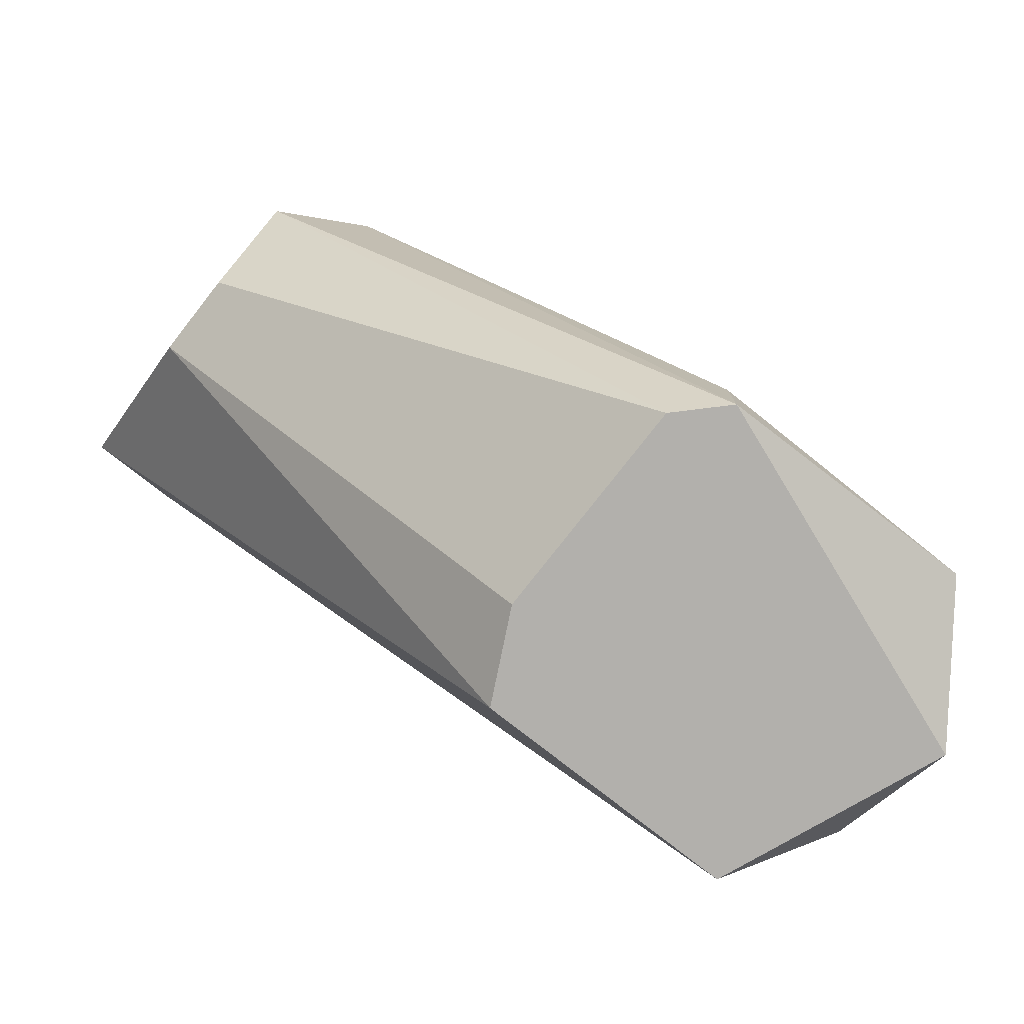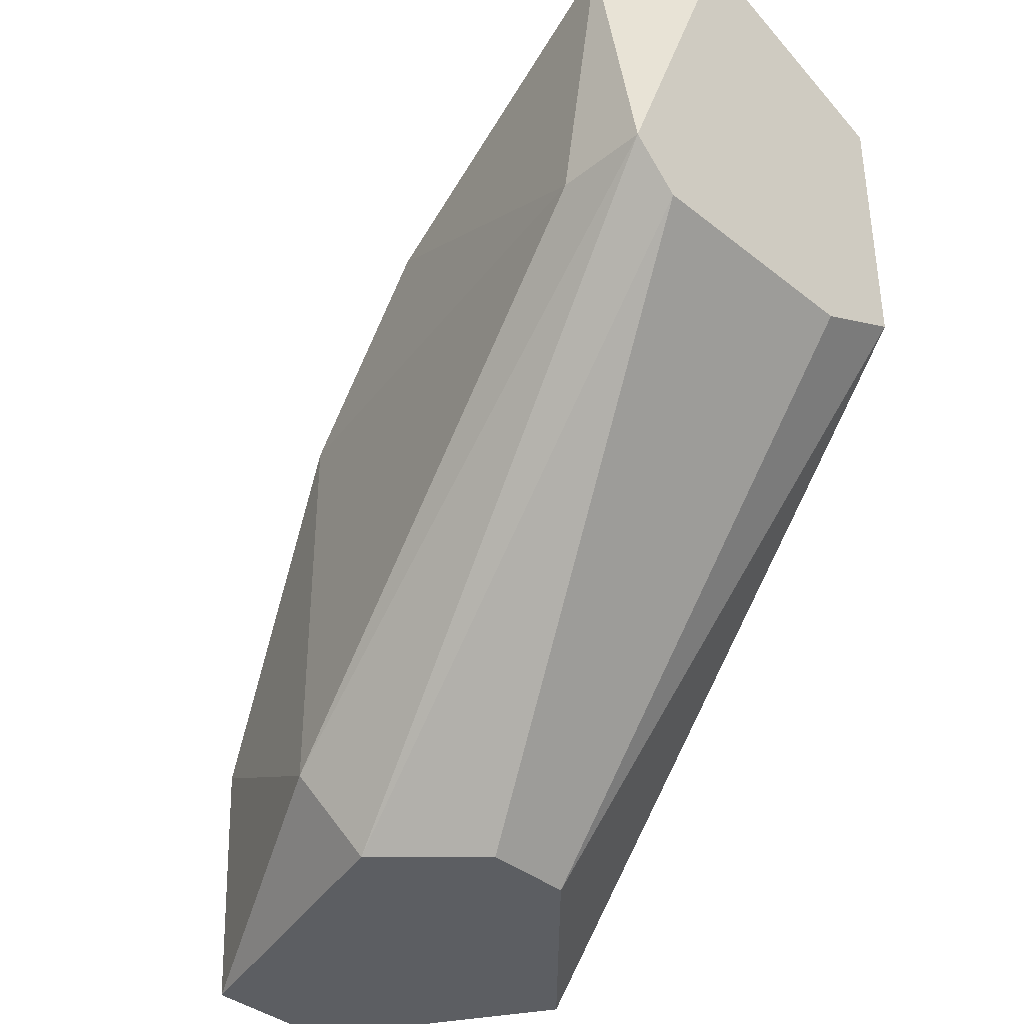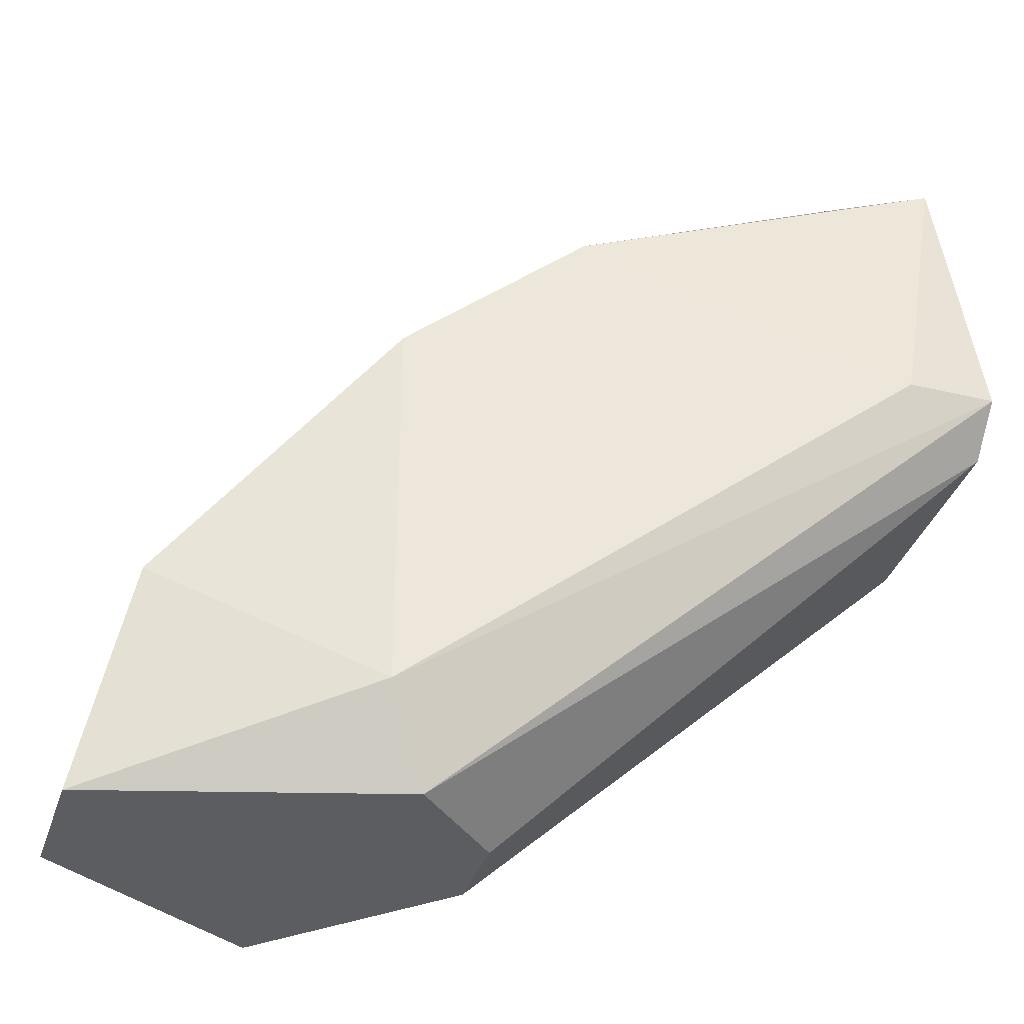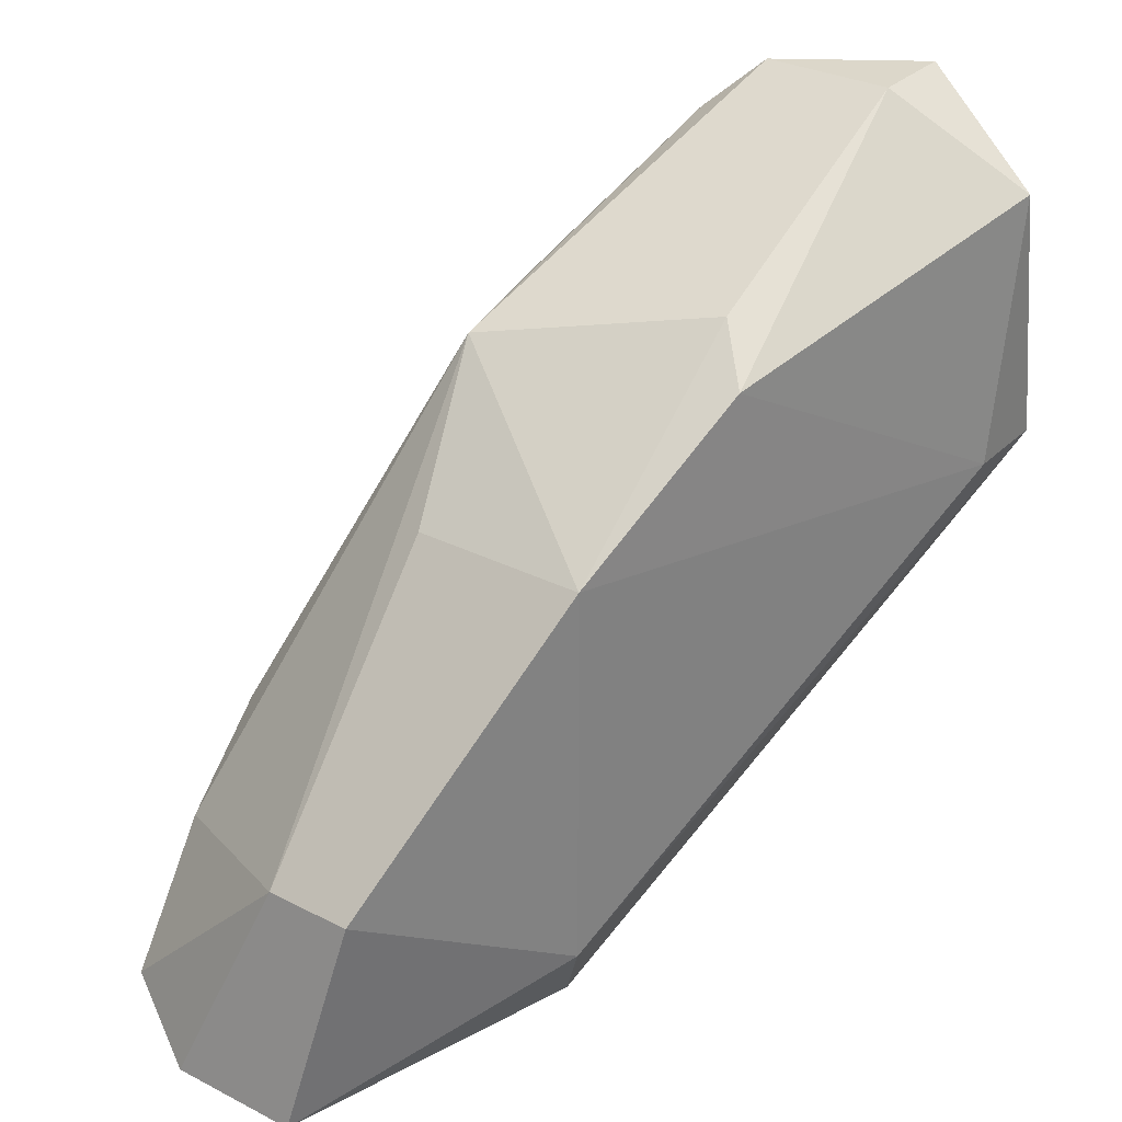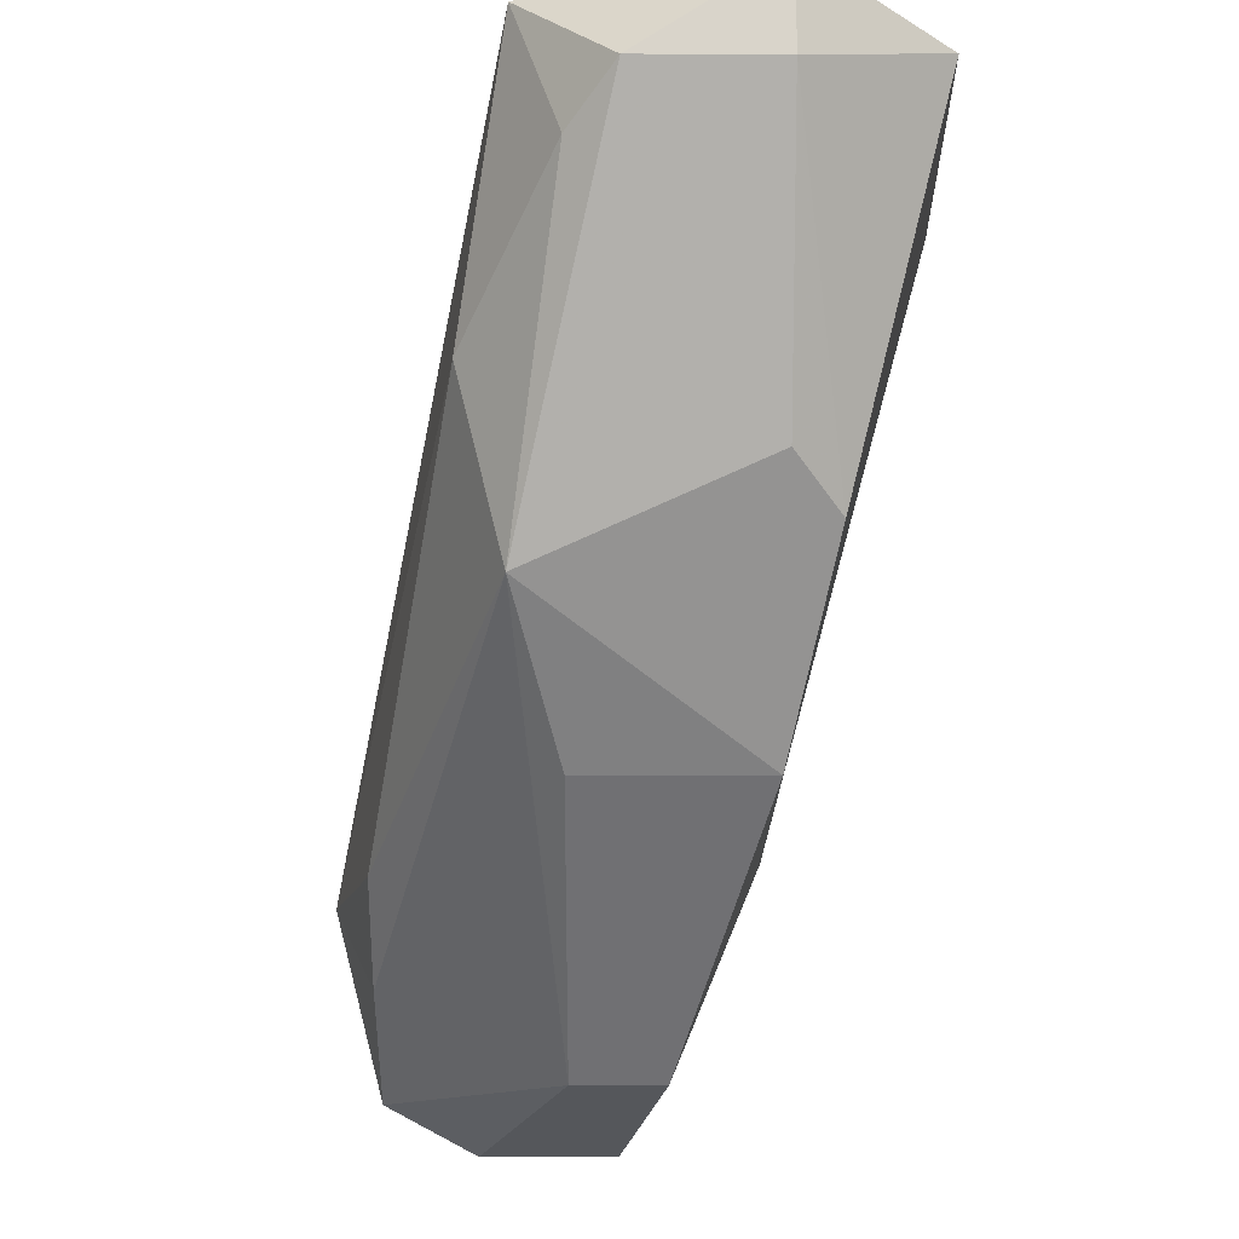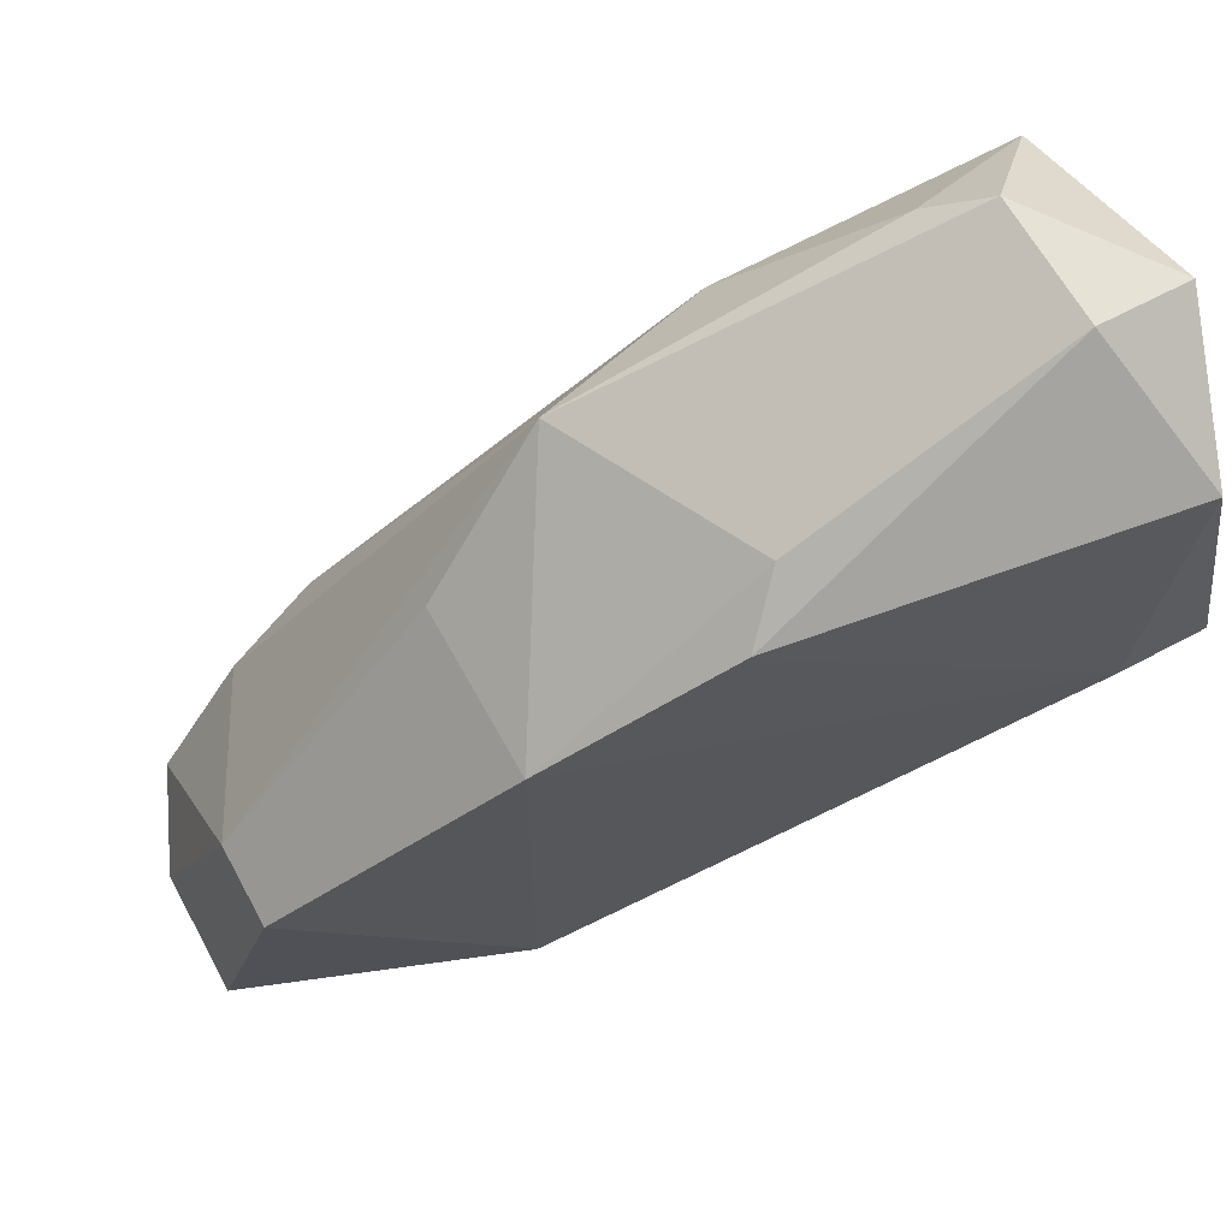
<metadata>
{"format":"obj","ext":"obj","renderer":"f3d","projection":"perspective","resolution":1024,"background":"white","views":[{"elev":-78.6,"azim":-128.1,"up":"+Y"},{"elev":-38.2,"azim":-45.2,"up":"+Z"},{"elev":-36.1,"azim":-107.4,"up":"+Z"},{"elev":30.6,"azim":-143.7,"up":"+Z"},{"elev":74.8,"azim":-179.9,"up":"+Z"},{"elev":63.6,"azim":-118.5,"up":"+Z"}]}
</metadata>
<code>
v 0.006746 0.02459 0.007018
v 0.006746 0.008544 0.02401
v 0.00769 0.009488 0.02306
v 0.006746 0.006653 0.01551
v 0.001082 0.007598 0.02212
v 0.01241 0.01987 0.007018
v 0.004859 0.01798 0.007018
v 0.00769 0.01892 0.0174
v 0.003914 0.01892 0.0174
v 0.001082 0.006653 0.01646
v 0.008634 0.006653 0.02212
v 0.01146 0.02175 0.0108
v 0.008634 0.01609 0.007018
v 0.003914 0.01892 0.008908
v 0.008634 0.006653 0.01646
v 0.008634 0.01609 0.02023
v 0.005803 0.02364 0.01174
v 0.003914 0.01421 0.02118
v 0.009577 0.01232 0.02023
v 0.003914 0.006653 0.02401
v 0.01146 0.02364 0.007963
v 0.002027 0.006653 0.01551
v 0.00769 0.02364 0.01174
v 0.001082 0.008544 0.01646
v 0.01241 0.01987 0.008908
v 0.003914 0.008544 0.02401
v 0.006746 0.01609 0.007018
v 0.01146 0.01987 0.01268
v 0.002971 0.01515 0.02023
v 0.009577 0.02459 0.007018
f 23 21 30
f 1 6 7
f 3 2 11
f 10 4 11
f 7 6 13
f 1 7 14
f 7 10 14
f 6 11 15
f 11 4 15
f 4 13 15
f 13 6 15
f 2 3 16
f 8 9 16
f 9 8 17
f 1 14 17
f 14 9 17
f 2 16 18
f 16 9 18
f 3 11 19
f 16 3 19
f 5 10 20
f 11 2 20
f 10 11 20
f 4 10 22
f 10 7 22
f 13 4 22
f 8 16 23
f 16 12 23
f 17 8 23
f 1 17 23
f 12 21 23
f 10 5 24
f 9 14 24
f 14 10 24
f 11 6 25
f 19 11 25
f 6 21 25
f 21 12 25
f 2 18 26
f 5 20 26
f 20 2 26
f 7 13 27
f 22 7 27
f 13 22 27
f 12 16 28
f 16 19 28
f 19 25 28
f 25 12 28
f 18 9 29
f 24 5 29
f 9 24 29
f 26 18 29
f 5 26 29
f 6 1 30
f 21 6 30
f 1 23 30

</code>
